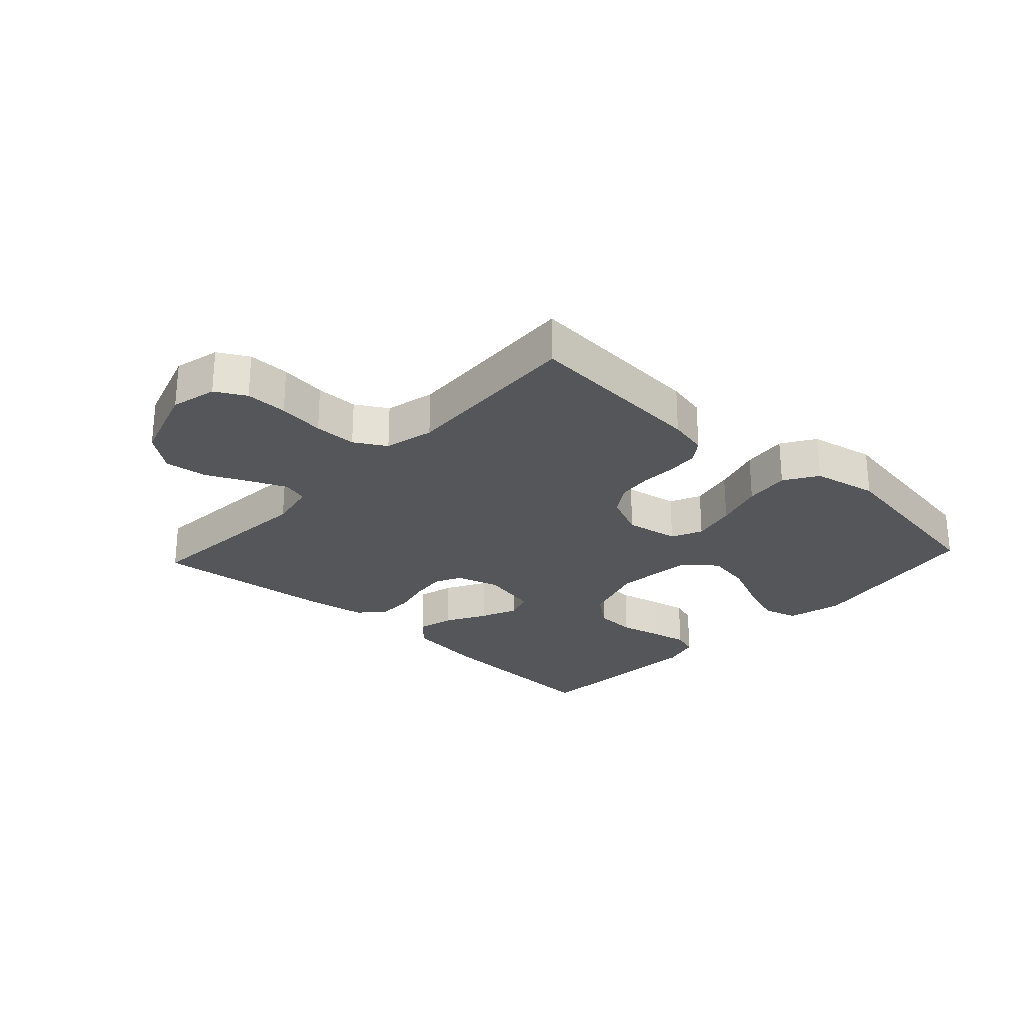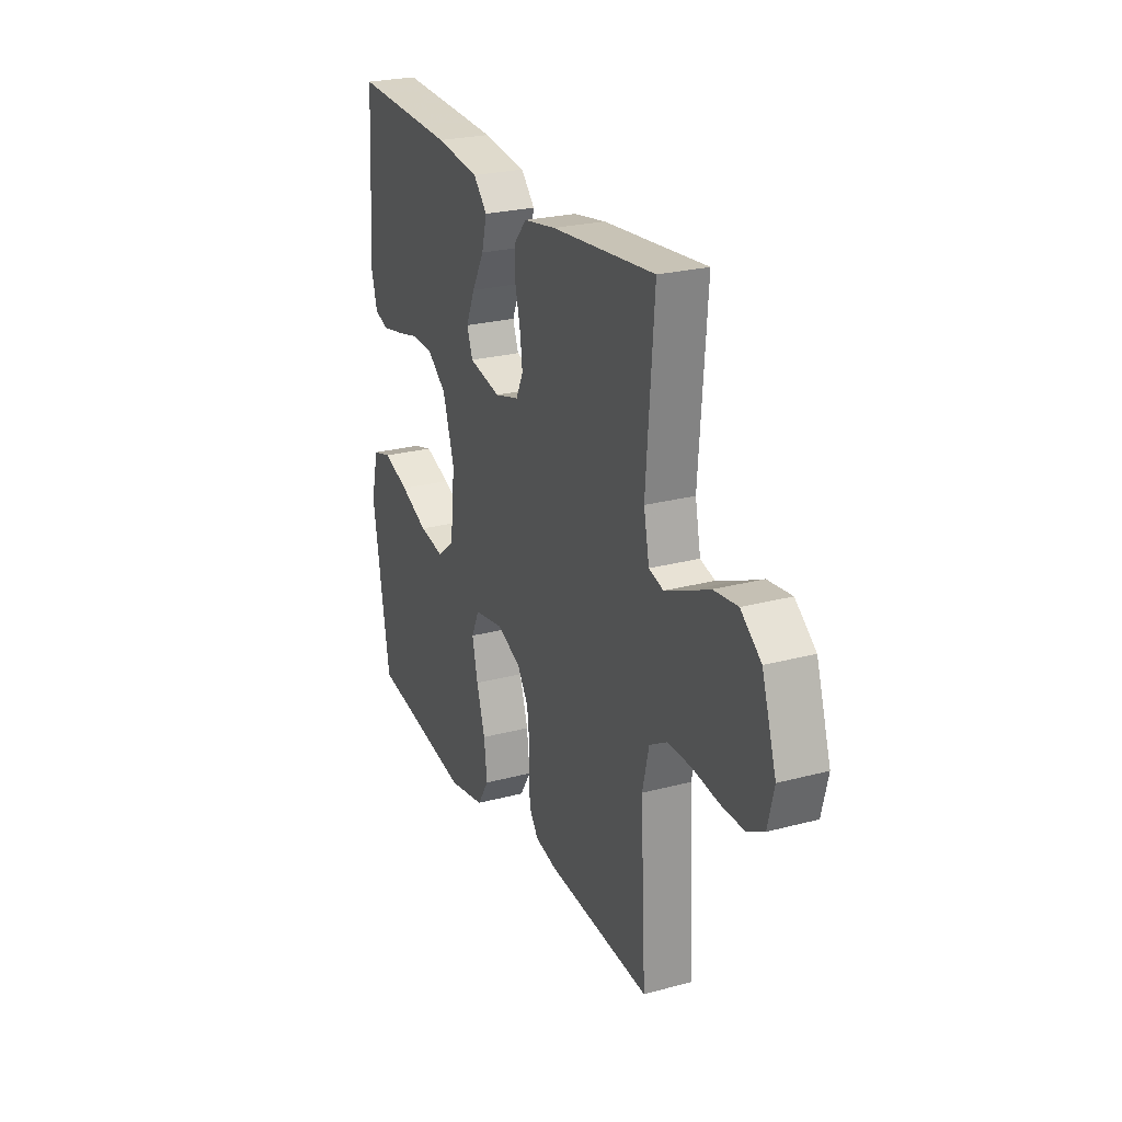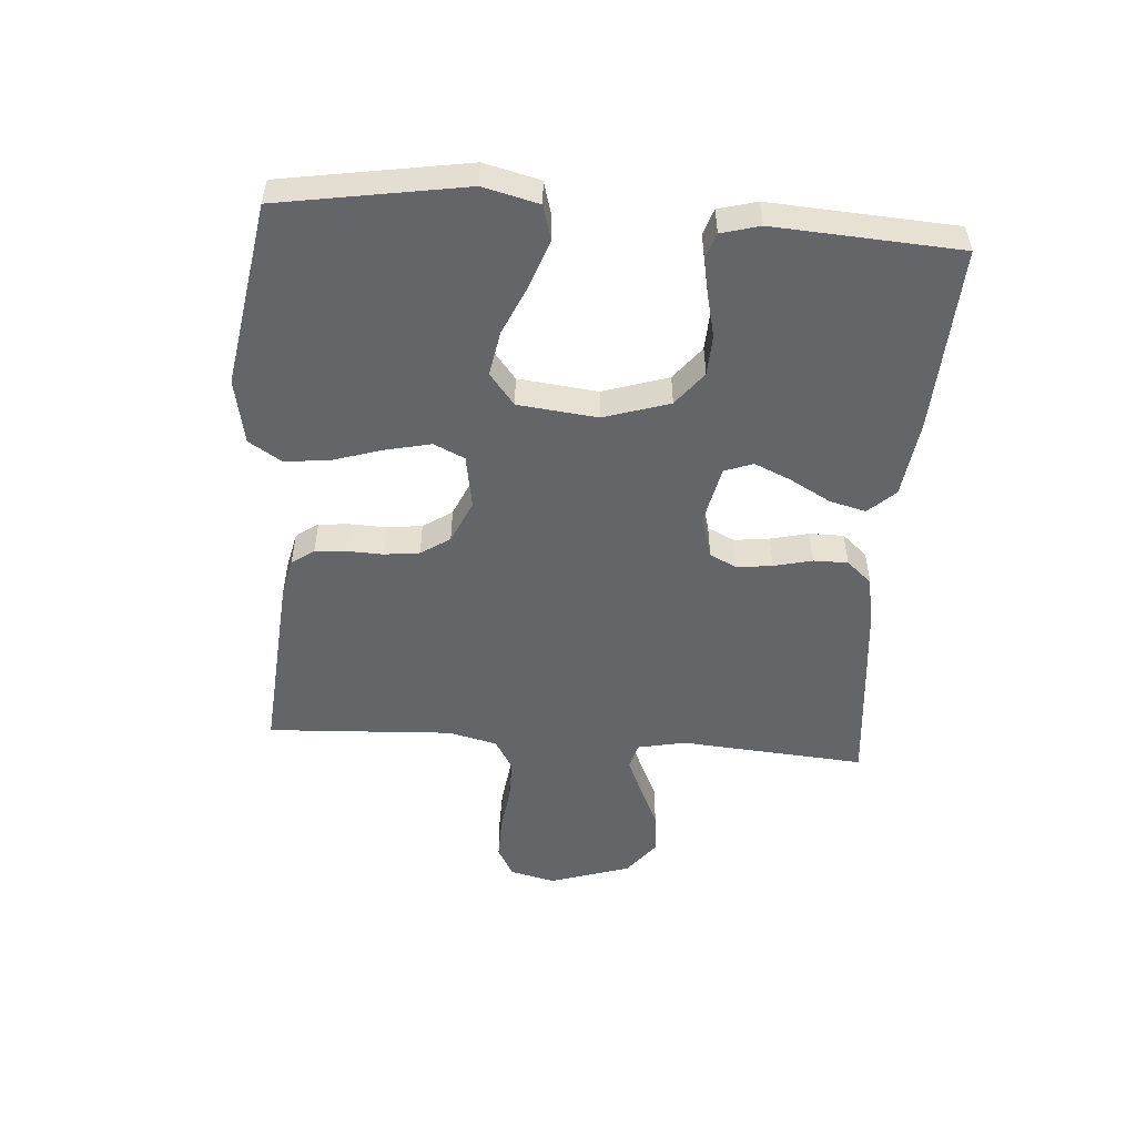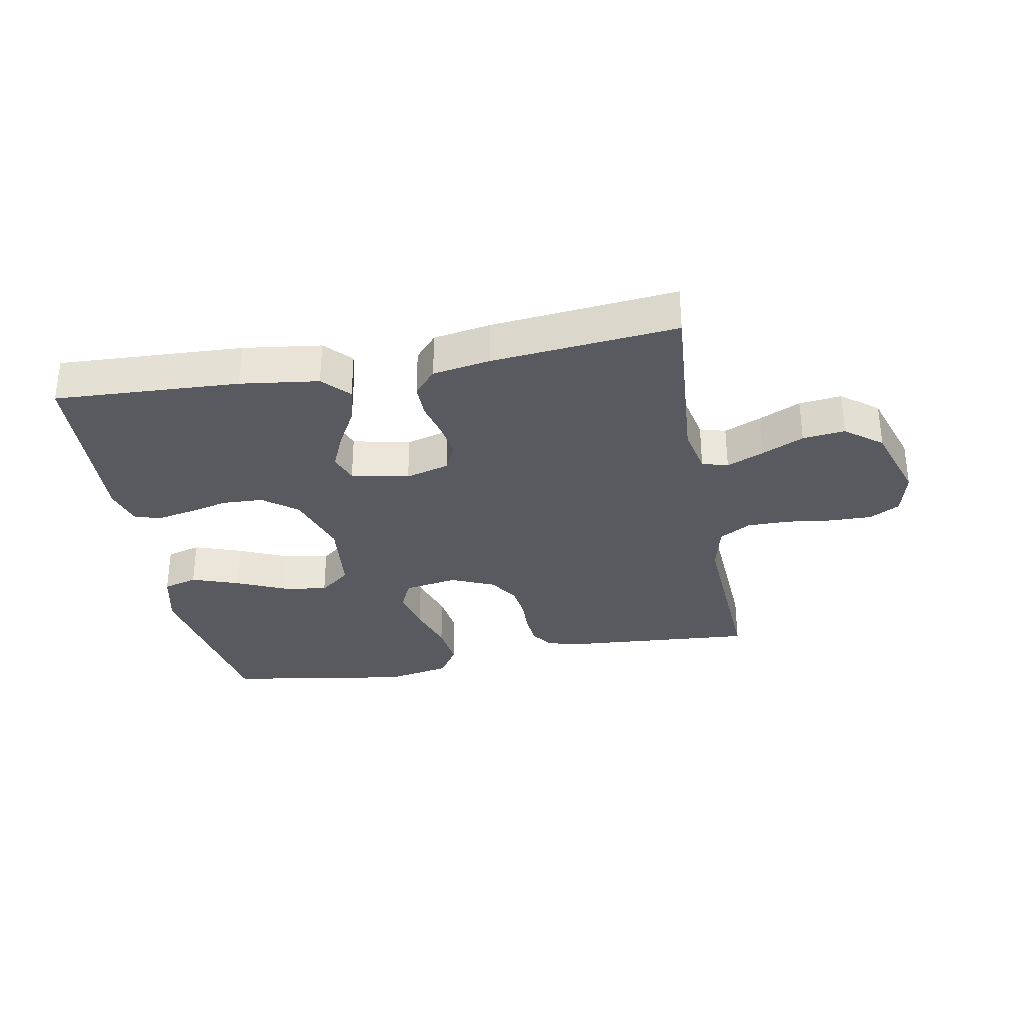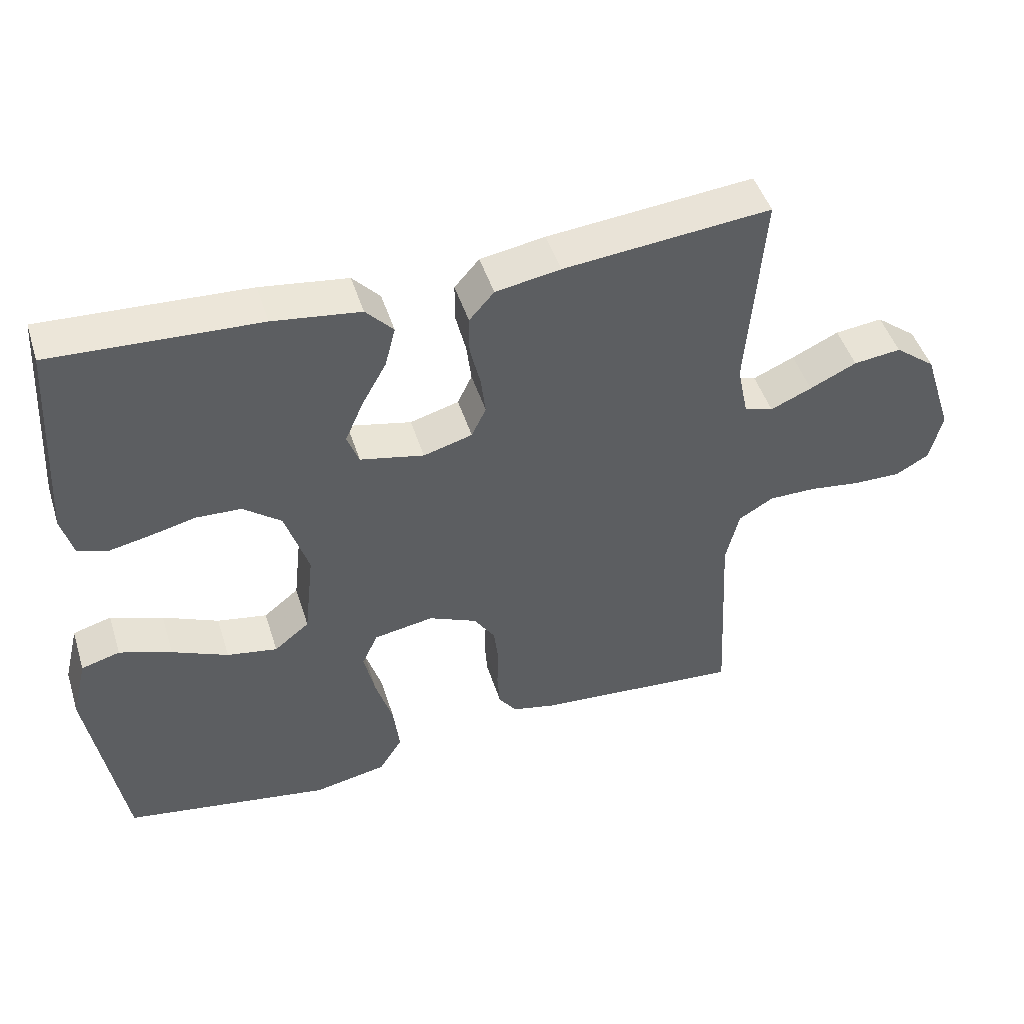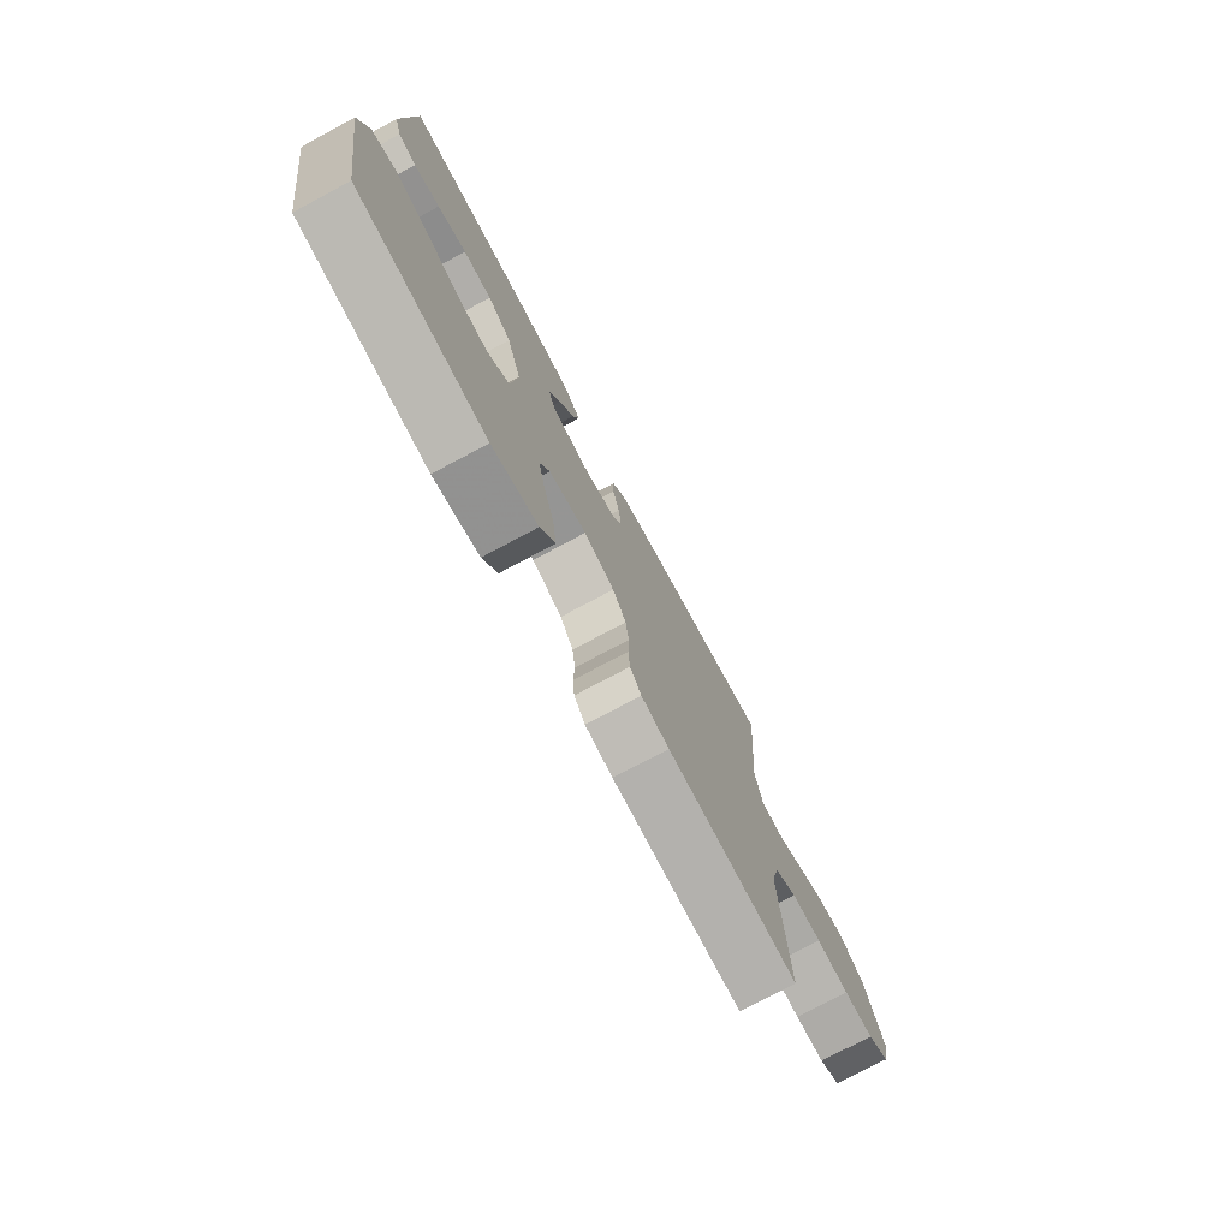
<metadata>
{"format":"obj","ext":"obj","renderer":"f3d","projection":"perspective","resolution":1024,"background":"white","views":[{"elev":-26.0,"azim":137.2,"up":"+Y"},{"elev":24.9,"azim":66.6,"up":"+Z"},{"elev":-51.4,"azim":-94.3,"up":"+Y"},{"elev":-31.9,"azim":10.6,"up":"+Y"},{"elev":47.2,"azim":-17.3,"up":"+Z"},{"elev":-75.7,"azim":-61.9,"up":"+Z"}]}
</metadata>
<code>
v -0.5 0.07 -0.5
v -0.55 0.07 -0.2
v -0.528 0.07 -0.11
v -0.472 0.07 -0.094
v -0.396 0.07 -0.121
v -0.315 0.07 -0.157
v -0.242 0.07 -0.17
v -0.191 0.07 -0.129
v -0.177 0.07 0
v -0.211 0.07 0.106
v -0.266 0.07 0.149
v -0.332 0.07 0.152
v -0.399 0.07 0.136
v -0.459 0.07 0.124
v -0.501 0.07 0.138
v -0.518 0.07 0.2
v -0.5 0.07 0.5
v -0.2 0.07 0.485
v -0.073 0.07 0.468
v -0.033 0.07 0.425
v -0.048 0.07 0.366
v -0.084 0.07 0.301
v -0.11 0.07 0.241
v -0.093 0.07 0.195
v 0 0.07 0.175
v 0.071 0.07 0.195
v 0.092 0.07 0.239
v 0.085 0.07 0.296
v 0.07 0.07 0.358
v 0.07 0.07 0.414
v 0.106 0.07 0.455
v 0.2 0.07 0.471
v 0.5 0.07 0.5
v 0.477 0.07 0.2
v 0.493 0.07 0.122
v 0.535 0.07 0.11
v 0.595 0.07 0.136
v 0.663 0.07 0.168
v 0.732 0.07 0.176
v 0.791 0.07 0.13
v 0.833 0.07 0
v 0.815 0.07 -0.074
v 0.766 0.07 -0.101
v 0.698 0.07 -0.1
v 0.623 0.07 -0.09
v 0.554 0.07 -0.09
v 0.503 0.07 -0.12
v 0.484 0.07 -0.2
v 0.5 0.07 -0.5
v 0.2 0.07 -0.477
v 0.136 0.07 -0.463
v 0.11 0.07 -0.427
v 0.106 0.07 -0.376
v 0.108 0.07 -0.318
v 0.101 0.07 -0.261
v 0.07 0.07 -0.214
v 0 0.07 -0.183
v -0.087 0.07 -0.198
v -0.11 0.07 -0.248
v -0.094 0.07 -0.32
v -0.069 0.07 -0.4
v -0.06 0.07 -0.474
v -0.094 0.07 -0.528
v -0.2 0.07 -0.549
v -0.5 0 -0.5
v -0.55 0 -0.2
v -0.528 0 -0.11
v -0.472 0 -0.094
v -0.396 0 -0.121
v -0.315 0 -0.157
v -0.242 0 -0.17
v -0.191 0 -0.129
v -0.177 0 0
v -0.211 0 0.106
v -0.266 0 0.149
v -0.332 0 0.152
v -0.399 0 0.136
v -0.459 0 0.124
v -0.501 0 0.138
v -0.518 0 0.2
v -0.5 0 0.5
v -0.2 0 0.485
v -0.073 0 0.468
v -0.033 0 0.425
v -0.048 0 0.366
v -0.084 0 0.301
v -0.11 0 0.241
v -0.093 0 0.195
v 0 0 0.175
v 0.071 0 0.195
v 0.092 0 0.239
v 0.085 0 0.296
v 0.07 0 0.358
v 0.07 0 0.414
v 0.106 0 0.455
v 0.2 0 0.471
v 0.5 0 0.5
v 0.477 0 0.2
v 0.493 0 0.122
v 0.535 0 0.11
v 0.595 0 0.136
v 0.663 0 0.168
v 0.732 0 0.176
v 0.791 0 0.13
v 0.833 0 0
v 0.815 0 -0.074
v 0.766 0 -0.101
v 0.698 0 -0.1
v 0.623 0 -0.09
v 0.554 0 -0.09
v 0.503 0 -0.12
v 0.484 0 -0.2
v 0.5 0 -0.5
v 0.2 0 -0.477
v 0.136 0 -0.463
v 0.11 0 -0.427
v 0.106 0 -0.376
v 0.108 0 -0.318
v 0.101 0 -0.261
v 0.07 0 -0.214
v 0 0 -0.183
v -0.087 0 -0.198
v -0.11 0 -0.248
v -0.094 0 -0.32
v -0.069 0 -0.4
v -0.06 0 -0.474
v -0.094 0 -0.528
v -0.2 0 -0.549
f 4 5 6
f 3 4 6
f 2 3 6
f 1 2 6
f 64 1 6
f 63 64 6
f 62 63 6
f 61 62 6
f 60 61 6
f 59 60 6 7
f 58 59 7 8
f 57 58 8 9
f 56 57 9 10
f 52 53 54
f 51 52 54
f 50 51 54
f 49 50 54
f 48 49 54
f 47 48 54 55
f 46 47 55 56
f 43 44 45
f 42 43 45
f 41 42 45
f 40 41 45
f 39 40 45
f 38 39 45
f 37 38 45
f 36 37 45 46
f 46 56 10
f 36 46 10
f 35 36 10
f 32 33 34
f 31 32 34
f 30 31 34
f 29 30 34
f 28 29 34
f 27 28 34 35
f 20 21 22
f 19 20 22
f 18 19 22
f 17 18 22
f 16 17 22
f 15 16 22
f 14 15 22
f 13 14 22
f 12 13 22
f 11 12 22 23
f 10 11 23 24
f 26 27 35
f 25 26 35 10
f 10 24 25
f 70 69 68
f 70 68 67
f 70 67 66
f 70 66 65
f 70 65 128
f 70 128 127
f 70 127 126
f 70 126 125
f 70 125 124
f 71 70 124 123
f 72 71 123 122
f 73 72 122 121
f 74 73 121 120
f 118 117 116
f 118 116 115
f 118 115 114
f 118 114 113
f 118 113 112
f 119 118 112 111
f 120 119 111 110
f 109 108 107
f 109 107 106
f 109 106 105
f 109 105 104
f 109 104 103
f 109 103 102
f 109 102 101
f 110 109 101 100
f 74 120 110
f 74 110 100
f 74 100 99
f 98 97 96
f 98 96 95
f 98 95 94
f 98 94 93
f 98 93 92
f 99 98 92 91
f 86 85 84
f 86 84 83
f 86 83 82
f 86 82 81
f 86 81 80
f 86 80 79
f 86 79 78
f 86 78 77
f 86 77 76
f 87 86 76 75
f 88 87 75 74
f 99 91 90
f 74 99 90 89
f 89 88 74
f 1 65 66 2
f 2 66 67 3
f 3 67 68 4
f 4 68 69 5
f 5 69 70 6
f 6 70 71 7
f 7 71 72 8
f 8 72 73 9
f 9 73 74 10
f 10 74 75 11
f 11 75 76 12
f 12 76 77 13
f 13 77 78 14
f 14 78 79 15
f 15 79 80 16
f 16 80 81 17
f 17 81 82 18
f 18 82 83 19
f 19 83 84 20
f 20 84 85 21
f 21 85 86 22
f 22 86 87 23
f 23 87 88 24
f 24 88 89 25
f 25 89 90 26
f 26 90 91 27
f 27 91 92 28
f 28 92 93 29
f 29 93 94 30
f 30 94 95 31
f 31 95 96 32
f 32 96 97 33
f 33 97 98 34
f 34 98 99 35
f 35 99 100 36
f 36 100 101 37
f 37 101 102 38
f 38 102 103 39
f 39 103 104 40
f 40 104 105 41
f 41 105 106 42
f 42 106 107 43
f 43 107 108 44
f 44 108 109 45
f 45 109 110 46
f 46 110 111 47
f 47 111 112 48
f 48 112 113 49
f 49 113 114 50
f 50 114 115 51
f 51 115 116 52
f 52 116 117 53
f 53 117 118 54
f 54 118 119 55
f 55 119 120 56
f 56 120 121 57
f 57 121 122 58
f 58 122 123 59
f 59 123 124 60
f 60 124 125 61
f 61 125 126 62
f 62 126 127 63
f 63 127 128 64
f 64 128 65 1

</code>
